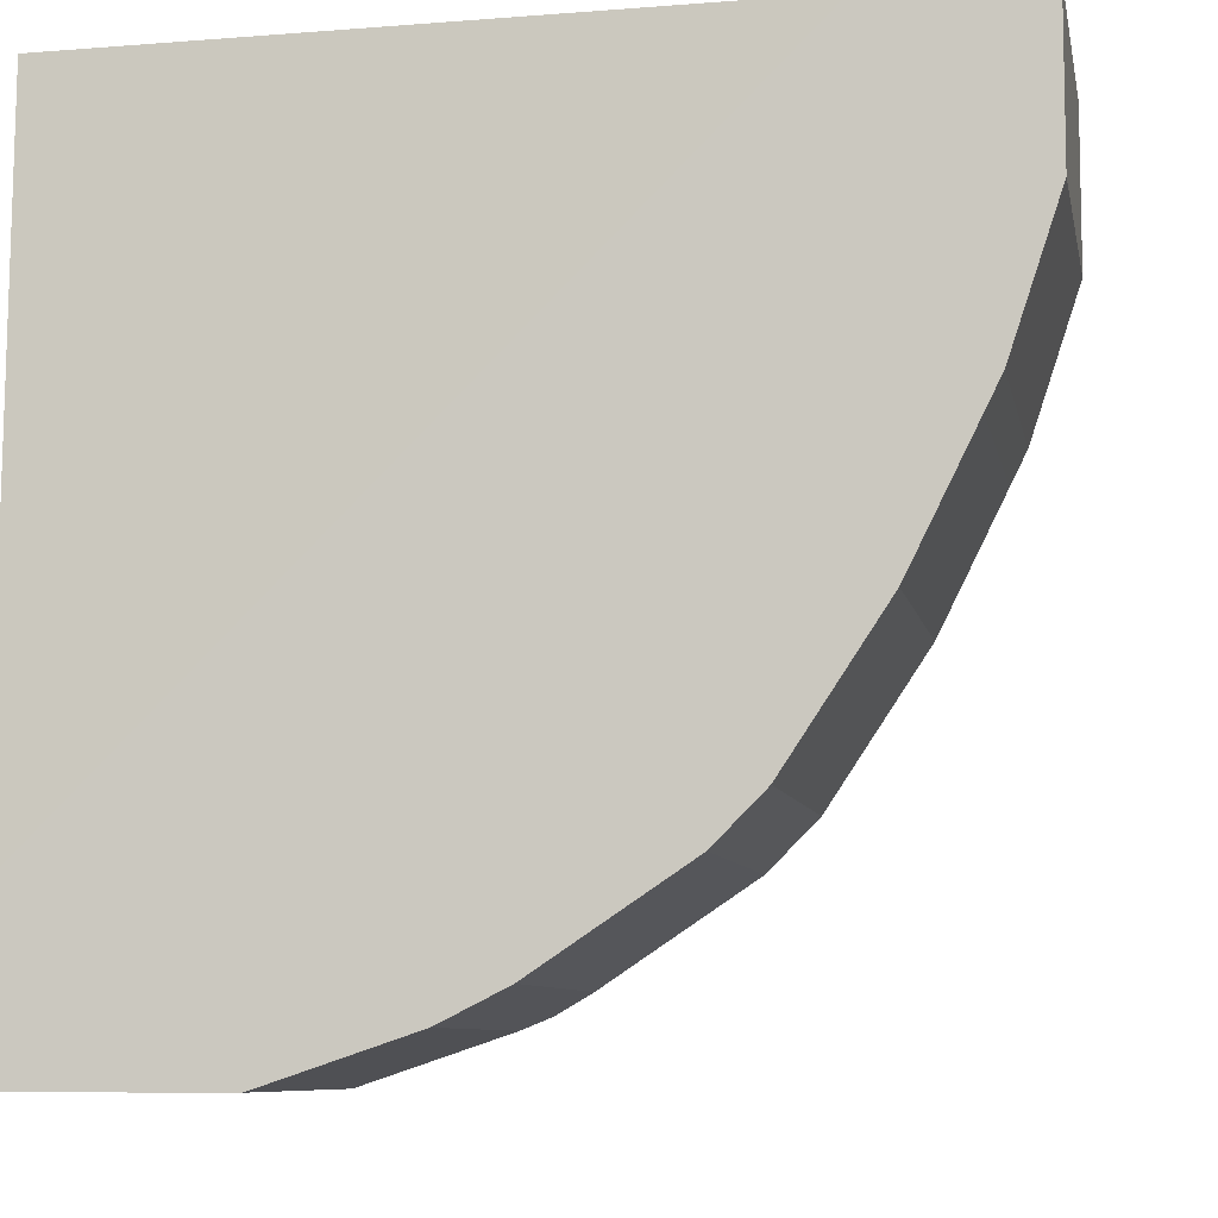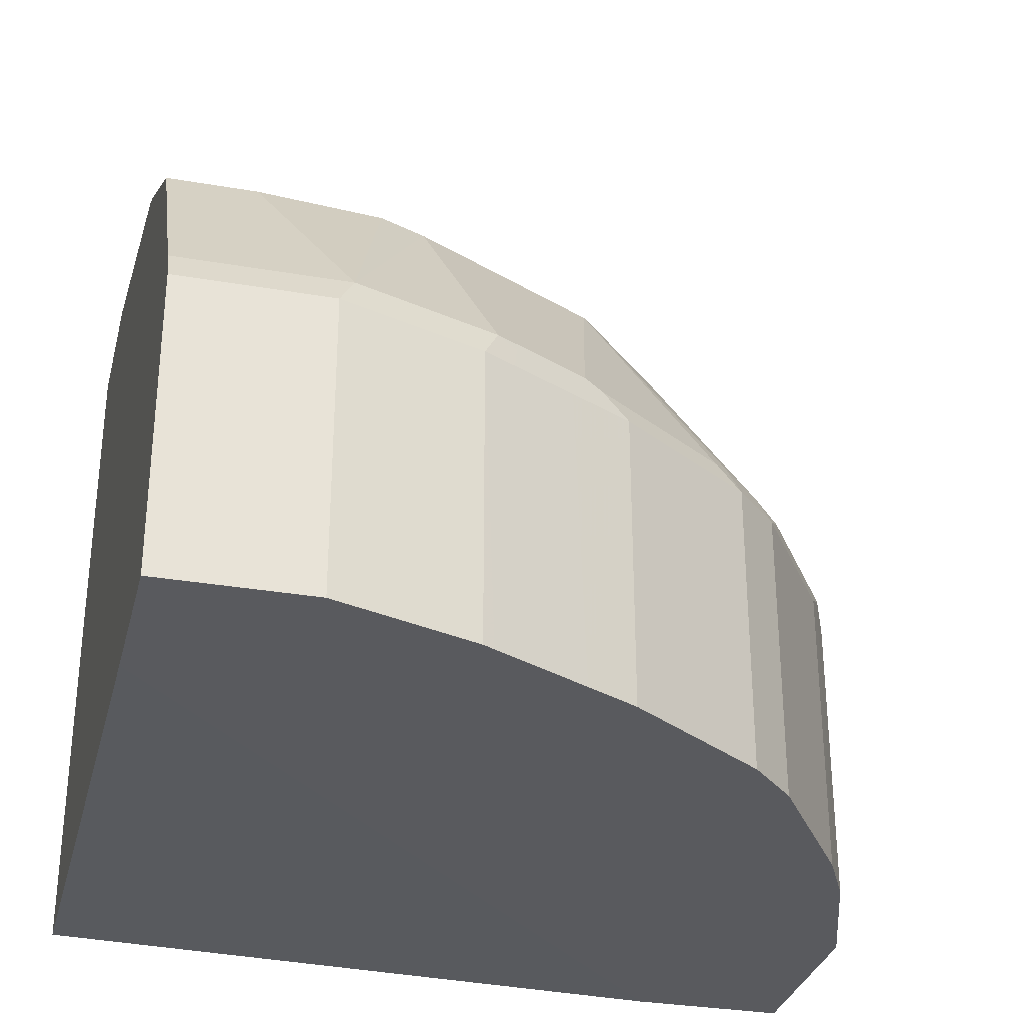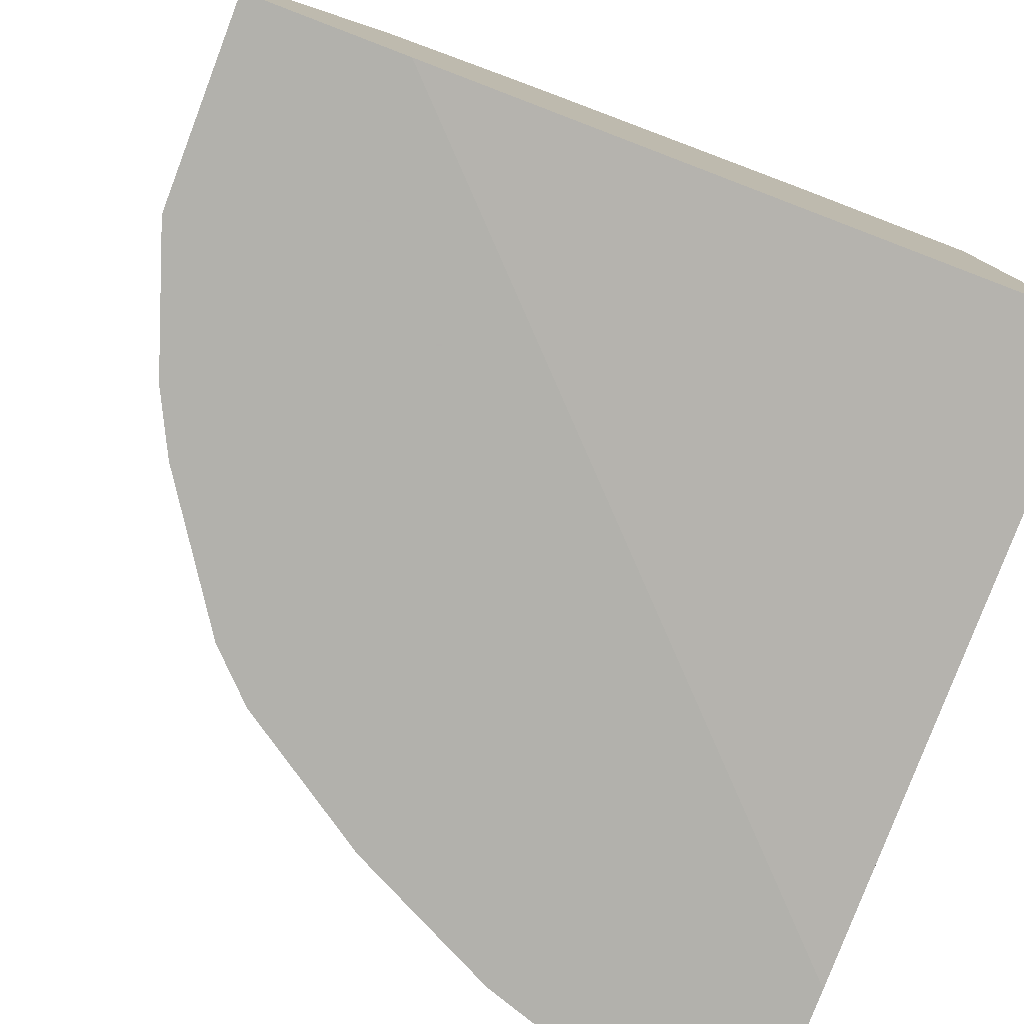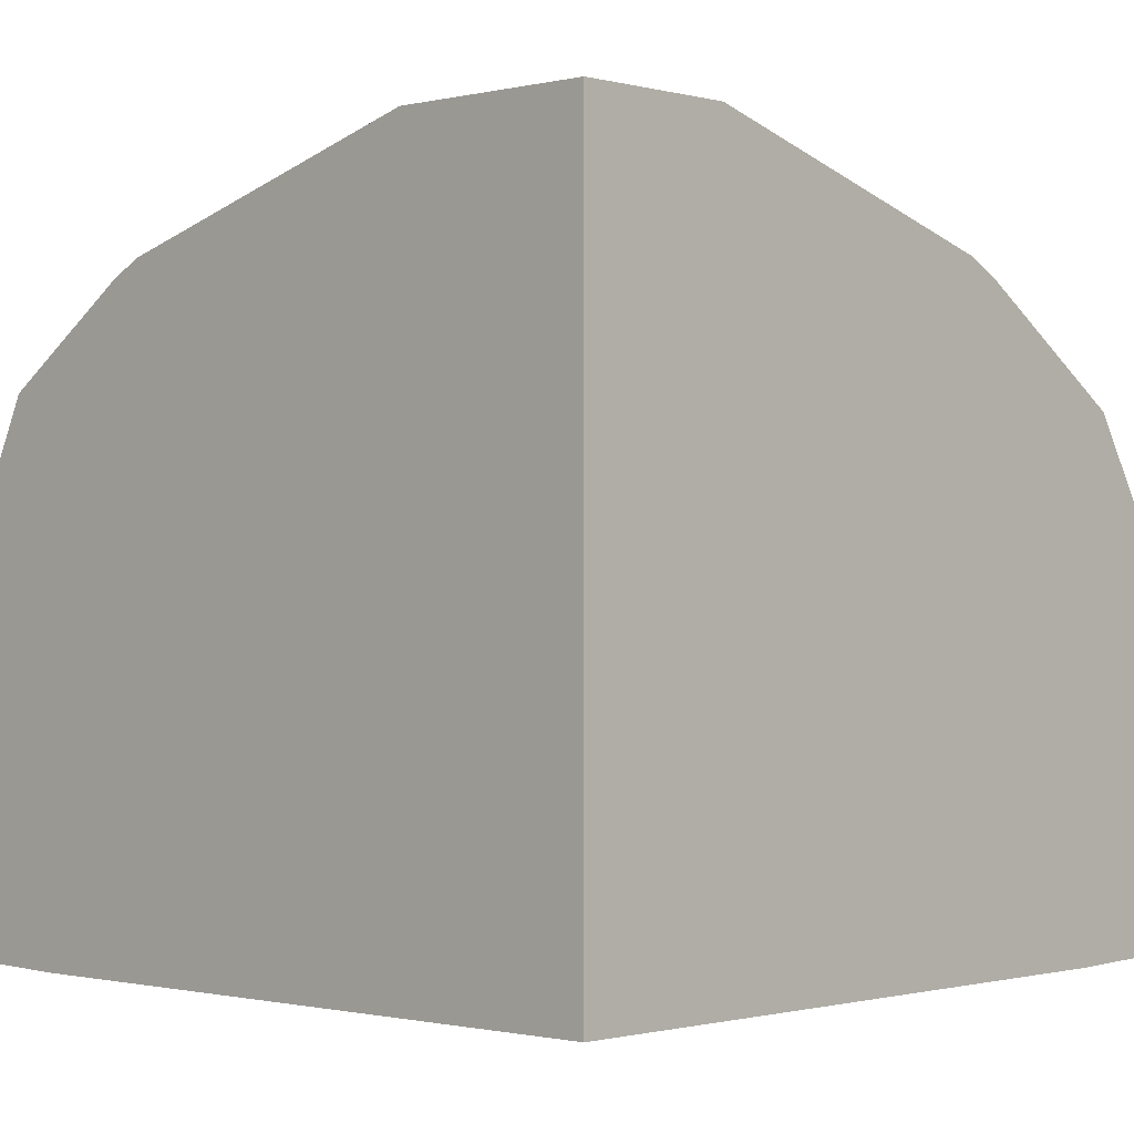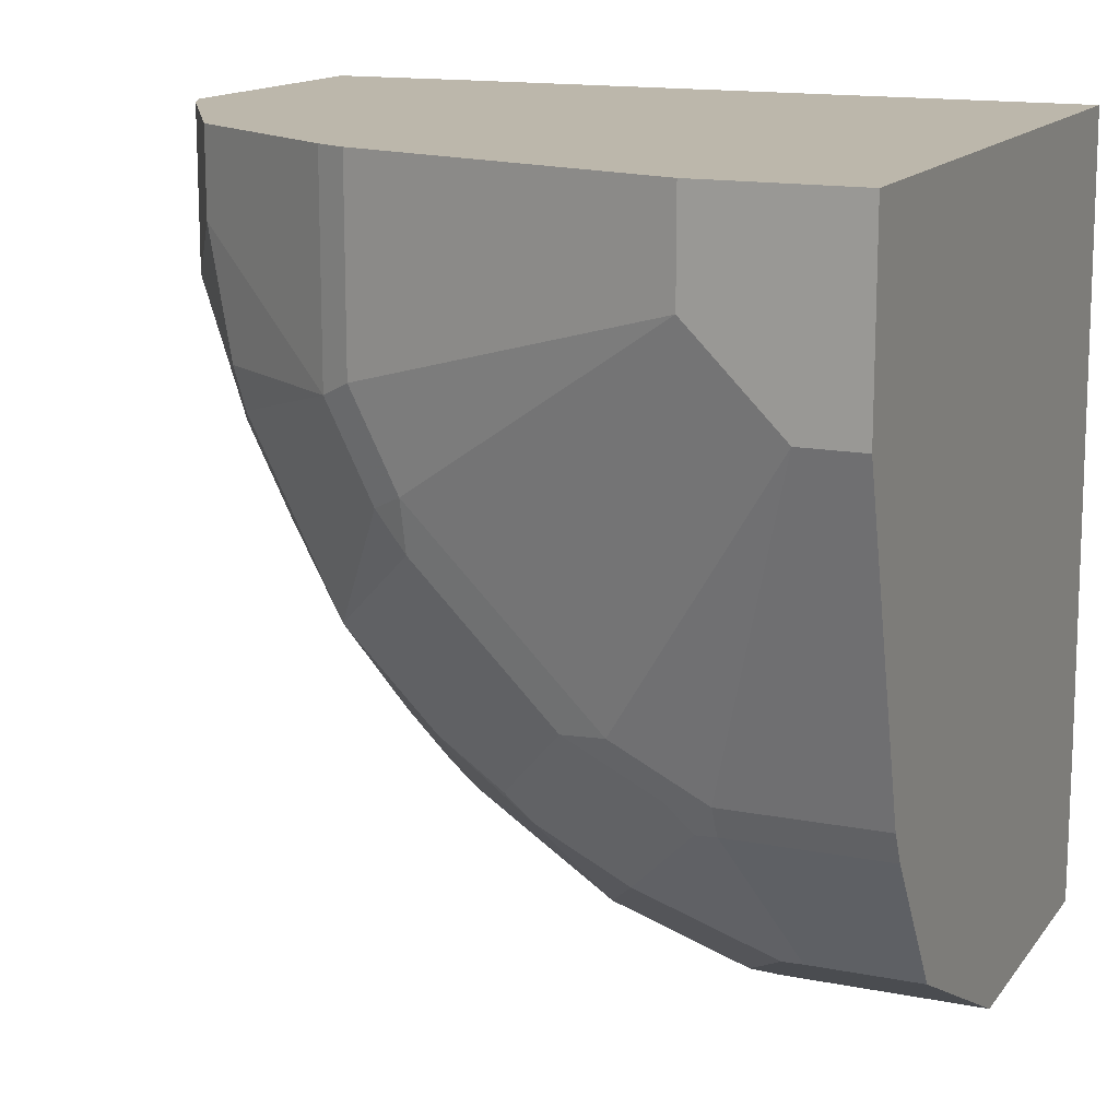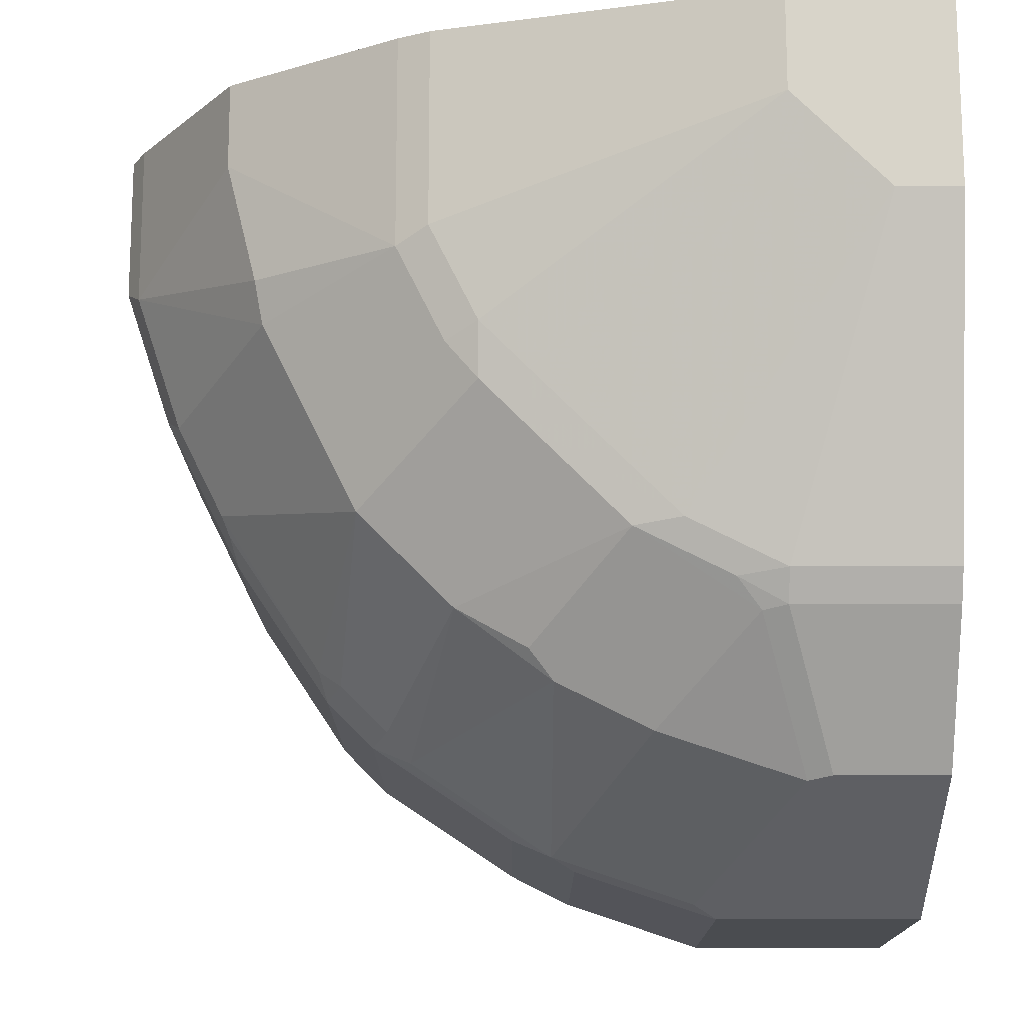
<metadata>
{"format":"obj","ext":"obj","renderer":"f3d","projection":"perspective","resolution":1024,"background":"white","views":[{"elev":-8.3,"azim":10.9,"up":"+Z"},{"elev":-31.5,"azim":76.2,"up":"+Y"},{"elev":-78.9,"azim":-110.9,"up":"+Y"},{"elev":0.3,"azim":-46.5,"up":"+Y"},{"elev":14.4,"azim":-156.7,"up":"+Z"},{"elev":-14.9,"azim":-180.0,"up":"+Z"}]}
</metadata>
<code>
v -0.01132 0.2585 -0.5744
v -0.01132 0.2585 -0.4621
v -0.01132 0.473 -0.5744
v 0.1352 0.2585 -0.5744
v -0.01132 0.2703 0.006062
v 0.462 0.2585 0.006062
v -0.01132 0.6307 -0.4955
v 0.08448 0.625 -0.4984
v 0.1352 0.473 -0.5744
v 0.2365 0.2585 -0.5406
v -0.01132 0.7771 0.006062
v 0.5744 0.2585 0.006062
v -0.01132 0.6983 -0.3942
v 0.06762 0.6307 -0.4955
v 0.1183 0.6926 -0.397
v 0.1858 0.625 -0.4646
v 0.1521 0.4899 -0.5659
v 0.2365 0.473 -0.5406
v 0.2591 0.2585 -0.5293
v -0.01132 0.7771 -0.1352
v 0.1014 0.7771 0.006062
v 0.5744 0.2585 -0.1014
v 0.5744 0.473 0.006062
v -0.01132 0.7095 -0.3717
v 0.1014 0.6983 -0.3942
v 0.1352 0.701 -0.3759
v 0.2028 0.701 -0.3421
v 0.1858 0.6926 -0.3632
v 0.2703 0.6335 -0.4097
v 0.2197 0.625 -0.4477
v 0.2534 0.4899 -0.5321
v 0.2591 0.473 -0.5293
v 0.2737 0.2585 -0.522
v 0.0338 0.7771 -0.1352
v 0.1014 0.7771 -0.06763
v 0.3378 0.7095 0.006062
v 0.5744 0.473 -0.1014
v 0.5406 0.2585 -0.2027
v 0.5713 0.4791 0.006062
v 0.1014 0.7095 -0.3717
v 0.169 0.7095 -0.3378
v 0.2703 0.701 -0.2746
v 0.321 0.625 -0.3801
v 0.2534 0.625 -0.4307
v 0.3547 0.4899 -0.4646
v 0.3829 0.473 -0.4505
v 0.2815 0.473 -0.518
v 0.2815 0.2585 -0.518
v 0.06762 0.7771 -0.1014
v 0.3378 0.7095 -0.1352
v 0.3041 0.7095 -0.2027
v 0.2703 0.7095 -0.2365
v 0.3604 0.6983 0.006062
v 0.5631 0.4956 -0.1126
v 0.5406 0.473 -0.2027
v 0.5293 0.4956 -0.214
v 0.5366 0.2585 -0.2107
v 0.5631 0.4956 0.006062
v 0.3041 0.701 -0.2407
v 0.3885 0.625 -0.3125
v 0.3547 0.625 -0.3463
v 0.3717 0.4984 -0.4434
v 0.4054 0.4984 -0.4097
v 0.4167 0.473 -0.4167
v 0.3829 0.2585 -0.4505
v 0.3604 0.6983 -0.1464
v 0.3266 0.6983 -0.214
v 0.4843 0.6194 0.006062
v 0.4561 0.625 -0.1774
v 0.4617 0.6307 -0.1464
v 0.4843 0.6194 -0.05632
v 0.5293 0.473 -0.2253
v 0.5237 0.4899 -0.2281
v 0.4955 0.4956 -0.2816
v 0.4223 0.625 -0.245
v 0.5293 0.2585 -0.2253
v 0.4223 0.4899 -0.397
v 0.4843 0.473 -0.3153
v 0.4167 0.2585 -0.4167
v 0.5068 0.473 -0.2704
v 0.4899 0.4899 -0.2956
v 0.5068 0.2585 -0.2704
v 0.5028 0.2585 -0.2782
v 0.4843 0.2585 -0.3153
f 42 61 43
f 41 49 52
f 41 52 42
f 42 52 51
f 42 51 59
f 42 59 60
f 42 60 61
f 43 61 63
f 46 65 48
f 43 62 45
f 43 45 44
f 45 62 46
f 46 62 63
f 46 63 64
f 46 64 79
f 46 79 65
f 43 63 62
f 39 54 58
f 29 43 44
f 37 56 54
f 46 48 47
f 29 44 30
f 30 44 31
f 31 44 45
f 31 45 46
f 31 46 47
f 31 47 32
f 32 47 33
f 38 57 55
f 33 47 48
f 34 41 40
f 35 50 51
f 35 51 52
f 35 52 49
f 36 53 66
f 36 66 50
f 37 54 39
f 37 55 56
f 34 49 41
f 50 66 67
f 60 75 74
f 51 67 59
f 64 78 84
f 64 84 79
f 66 71 70
f 66 70 69
f 66 69 75
f 66 75 67
f 72 76 82
f 72 82 80
f 72 80 73
f 73 80 74
f 74 80 81
f 74 81 77
f 77 81 78
f 78 81 80
f 78 80 83
f 78 83 84
f 80 82 83
f 64 77 78
f 50 67 51
f 63 77 64
f 60 67 75
f 53 68 71
f 53 71 66
f 54 56 69
f 54 69 70
f 54 70 71
f 54 71 68
f 54 68 58
f 55 57 72
f 55 72 56
f 56 72 73
f 56 73 74
f 56 74 75
f 56 75 69
f 57 76 72
f 59 67 60
f 60 77 63
f 60 63 61
f 60 74 77
f 27 29 28
f 1 22 12
f 27 42 43
f 1 38 22
f 1 12 6
f 1 6 2
f 2 6 5
f 3 7 8
f 3 8 9
f 4 9 18
f 1 76 57
f 4 18 10
f 5 12 23
f 5 23 39
f 5 39 58
f 5 58 68
f 5 68 53
f 5 53 36
f 5 36 21
f 5 6 12
f 1 82 76
f 1 83 82
f 1 84 83
f 27 43 29
f 1 2 5
f 1 5 11
f 1 11 20
f 1 20 24
f 1 24 13
f 1 13 7
f 1 7 3
f 1 3 9
f 1 9 4
f 1 4 10
f 1 10 19
f 1 19 33
f 1 33 48
f 1 48 65
f 1 65 79
f 1 79 84
f 5 21 11
f 7 13 25
f 1 57 38
f 7 14 8
f 15 27 28
f 15 28 29
f 15 29 30
f 15 30 16
f 16 30 31
f 18 31 32
f 20 34 40
f 20 40 24
f 15 26 27
f 21 36 50
f 22 38 55
f 22 55 37
f 23 37 39
f 25 40 26
f 26 40 41
f 26 41 27
f 7 25 14
f 27 41 42
f 21 50 35
f 15 25 26
f 19 32 33
f 8 15 16
f 14 25 15
f 8 16 31
f 8 31 17
f 8 17 9
f 9 17 31
f 9 31 18
f 10 32 19
f 11 21 35
f 10 18 32
f 11 49 34
f 8 14 15
f 11 34 20
f 12 22 37
f 12 37 23
f 13 24 40
f 13 40 25
f 11 35 49

</code>
